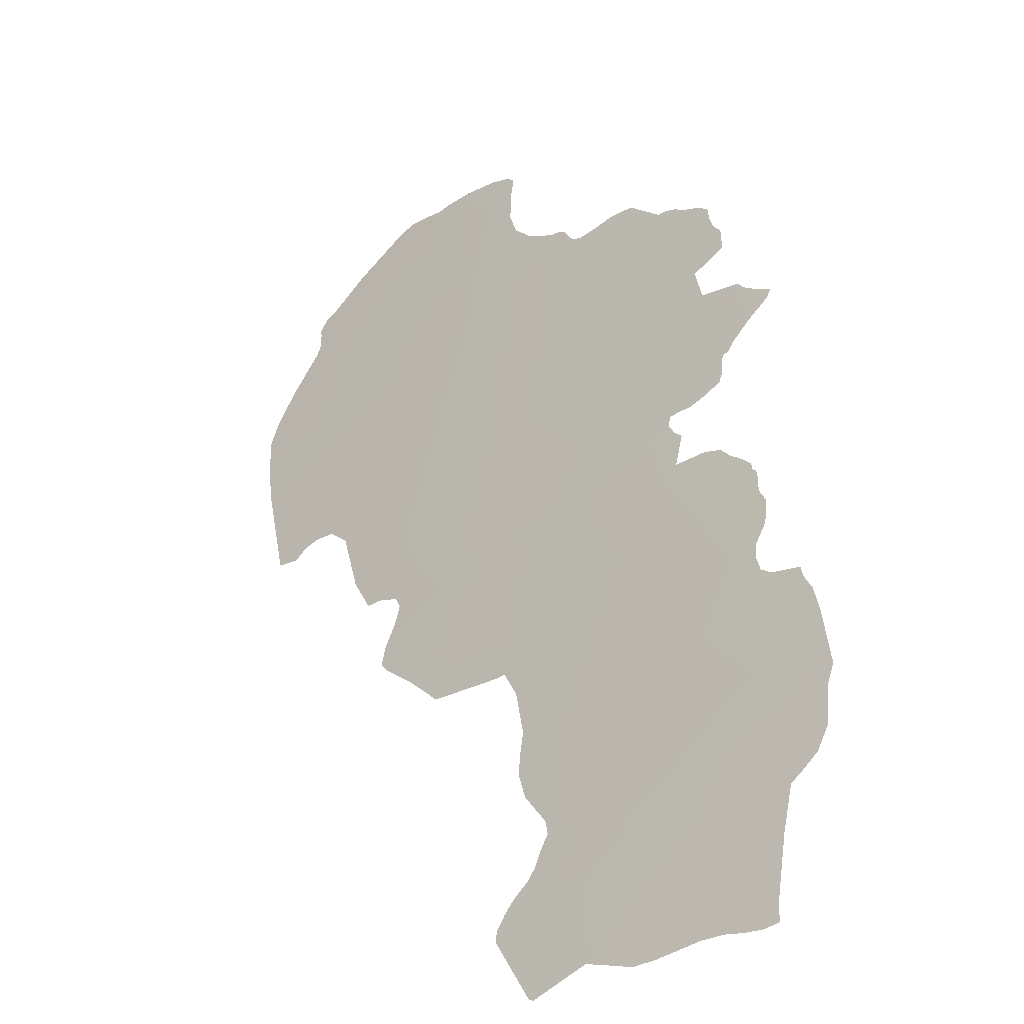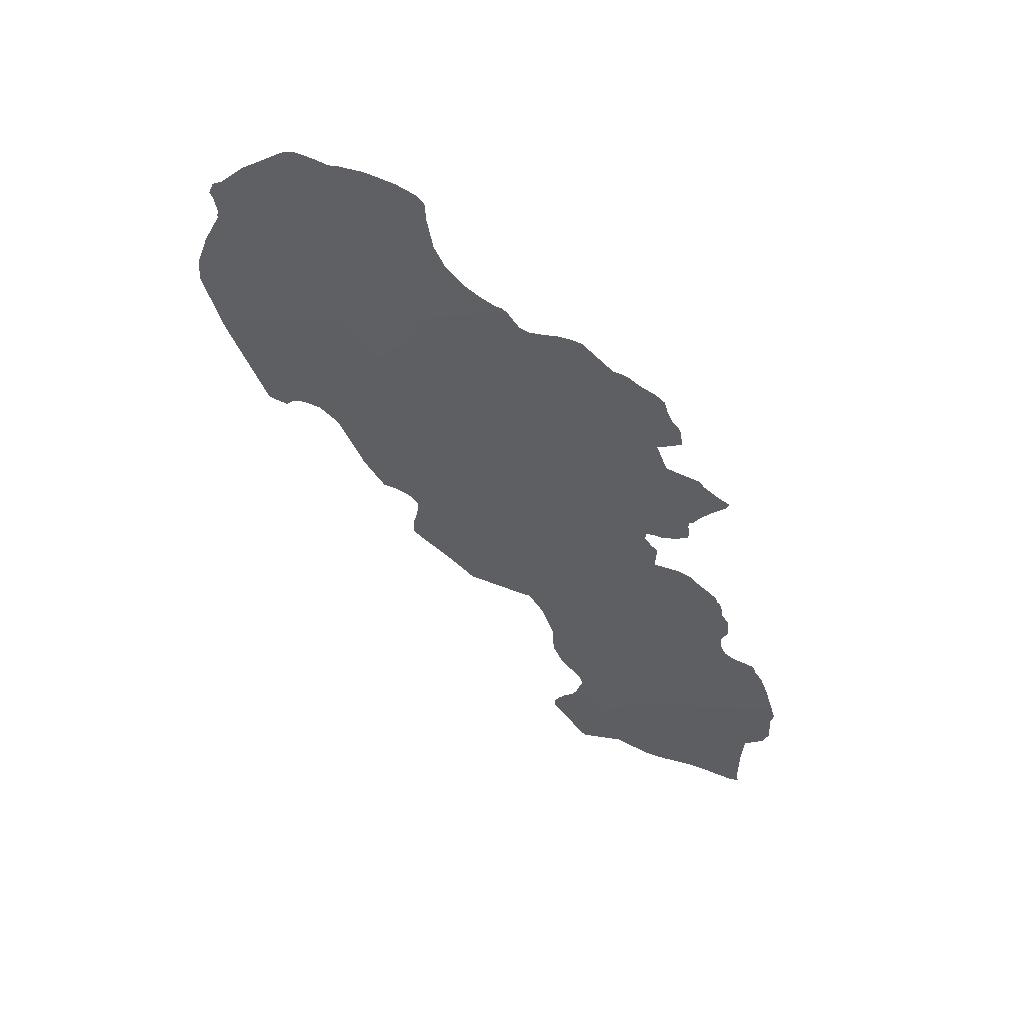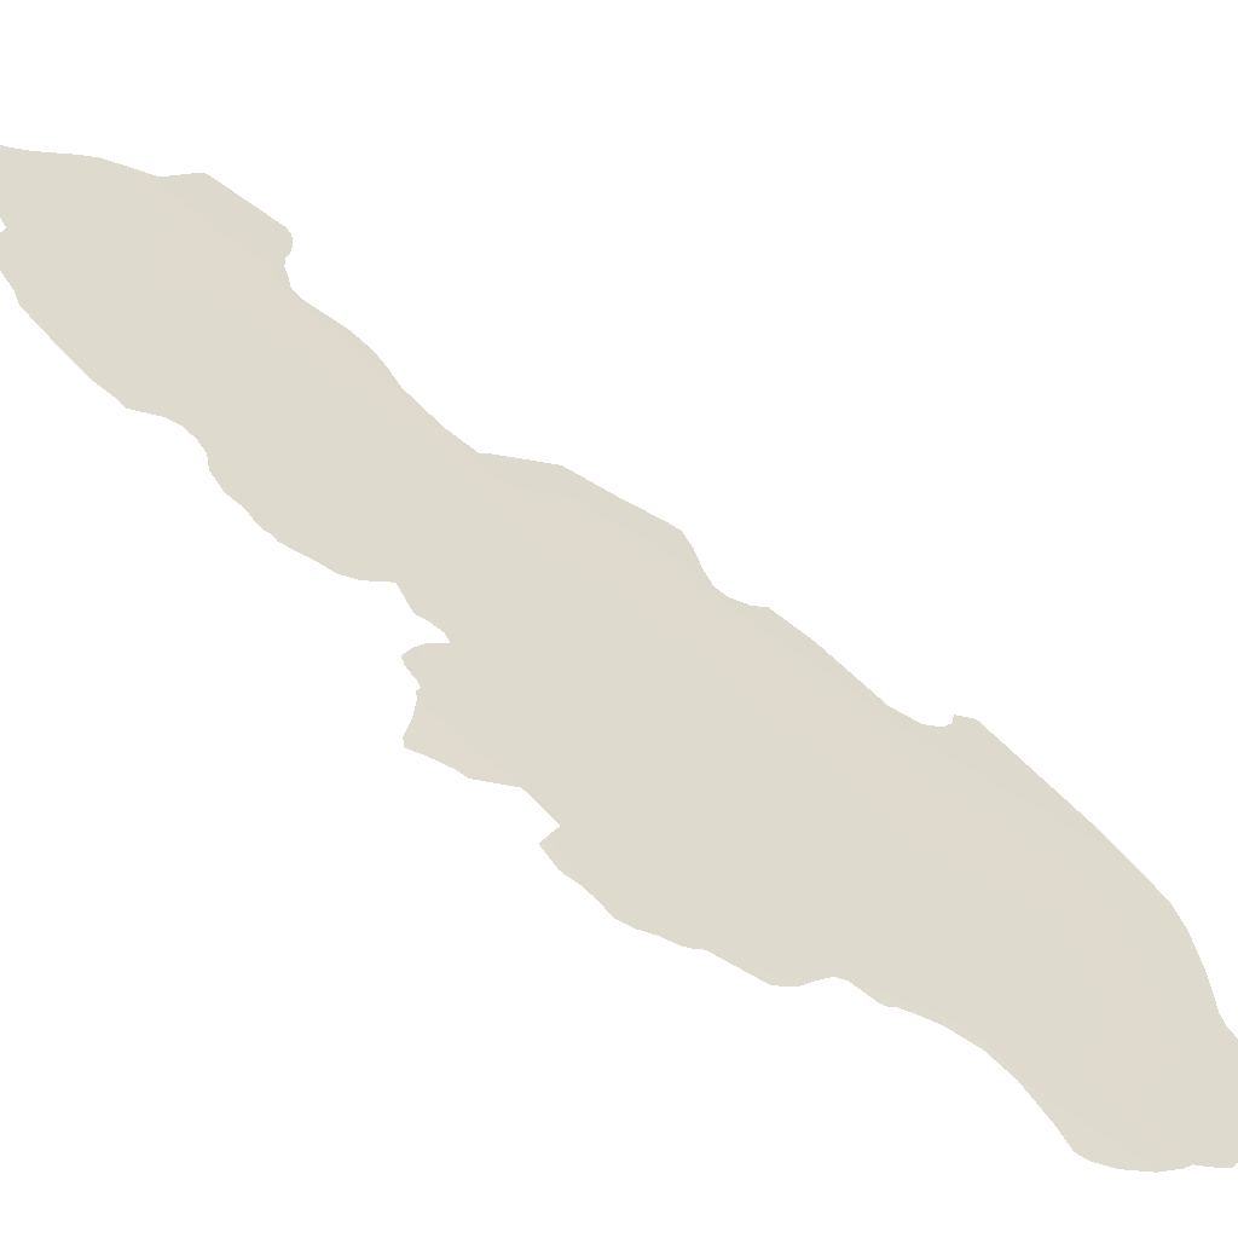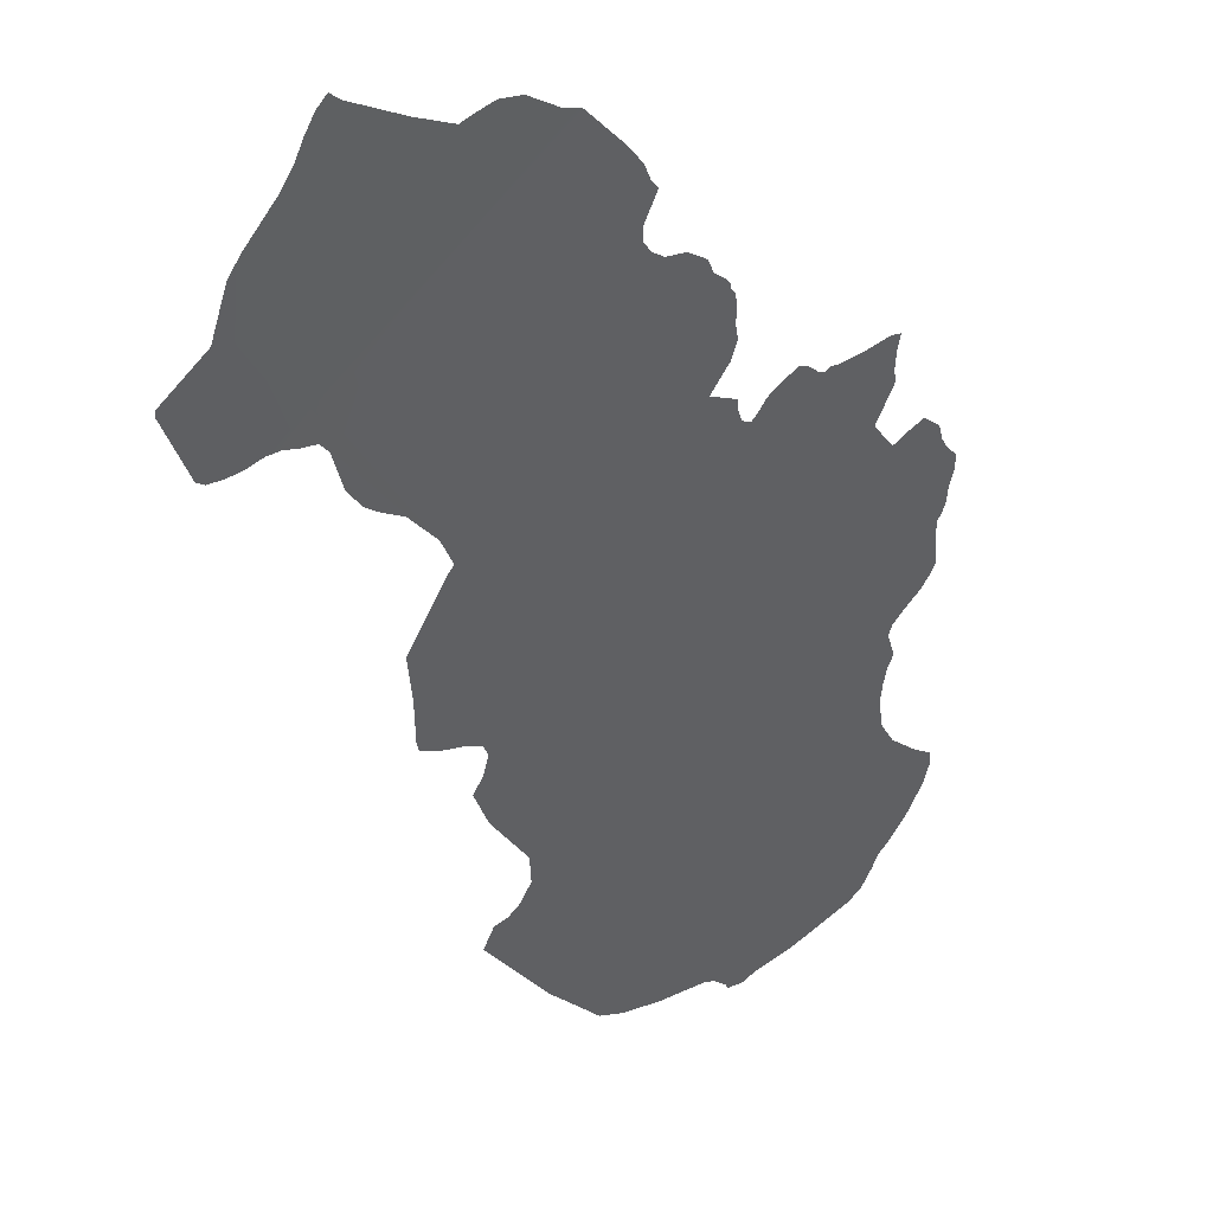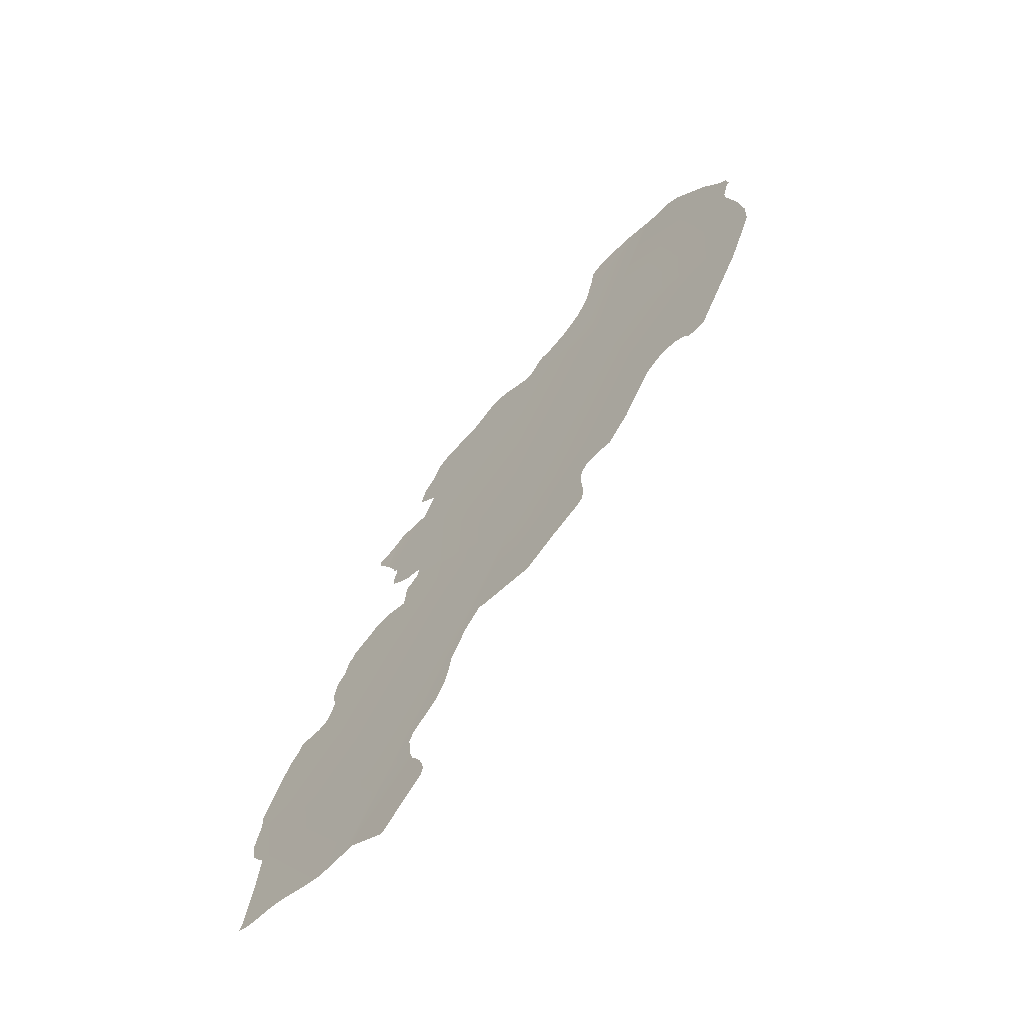
<metadata>
{"format":"obj","ext":"obj","renderer":"f3d","projection":"perspective","resolution":1024,"background":"white","views":[{"elev":36.7,"azim":-167.1,"up":"+Y"},{"elev":41.0,"azim":160.5,"up":"+Z"},{"elev":65.1,"azim":-23.8,"up":"+Y"},{"elev":-22.3,"azim":-134.1,"up":"+Y"},{"elev":-44.1,"azim":6.5,"up":"+Z"}]}
</metadata>
<code>
o 0_Slovakia_sphere.001
v 3.074 3.751 -1.217
v 3.111 3.751 -1.12
v 3.145 3.751 -1.022
v 3.074 3.802 -1.045
v 3.072 3.802 -1.052
v 3.066 3.802 -1.07
v 3.06 3.802 -1.086
v 3.074 3.784 -1.107
v 3.118 3.775 -1.013
v 3.082 3.743 -1.22
v 3.061 3.751 -1.249
v 3.138 3.725 -1.13
v 3.024 3.797 -1.197
v 3.196 3.702 -1.039
v 3.162 3.751 -0.9641
v 3.028 3.775 -1.256
v 3.032 3.772 -1.255
v 3.036 3.769 -1.253
v 3.04 3.766 -1.253
v 3.05 3.759 -1.253
v 3.054 3.755 -1.252
v 3.024 3.797 -1.2
v 3.024 3.795 -1.204
v 3.023 3.793 -1.214
v 3.024 3.79 -1.22
v 3.026 3.787 -1.223
v 3.028 3.785 -1.225
v 3.027 3.782 -1.236
v 3.026 3.778 -1.252
v 3.025 3.777 -1.255
v 3.137 3.727 -1.124
v 3.138 3.729 -1.119
v 3.139 3.728 -1.116
v 3.144 3.725 -1.113
v 3.147 3.722 -1.113
v 3.154 3.72 -1.102
v 3.162 3.718 -1.083
v 3.167 3.715 -1.078
v 3.172 3.712 -1.077
v 3.174 3.709 -1.077
v 3.176 3.707 -1.08
v 3.18 3.704 -1.079
v 3.181 3.703 -1.078
v 3.187 3.702 -1.065
v 3.194 3.702 -1.047
v 3.081 3.744 -1.218
v 3.081 3.746 -1.214
v 3.08 3.748 -1.21
v 3.082 3.748 -1.207
v 3.088 3.745 -1.198
v 3.091 3.745 -1.191
v 3.092 3.746 -1.186
v 3.093 3.747 -1.179
v 3.097 3.747 -1.167
v 3.102 3.746 -1.159
v 3.104 3.744 -1.159
v 3.119 3.733 -1.156
v 3.128 3.728 -1.146
v 3.136 3.724 -1.138
v 3.138 3.723 -1.136
v 3.138 3.725 -1.13
v 3.073 3.802 -1.047
v 3.073 3.802 -1.048
v 3.065 3.802 -1.07
v 3.063 3.803 -1.073
v 3.059 3.805 -1.076
v 3.056 3.807 -1.079
v 3.056 3.806 -1.081
v 3.06 3.802 -1.086
v 3.197 3.702 -1.036
v 3.2 3.702 -1.025
v 3.2 3.704 -1.017
v 3.198 3.709 -1.007
v 3.194 3.715 -0.996
v 3.194 3.715 -0.995
v 3.194 3.716 -0.9935
v 3.195 3.716 -0.9876
v 3.196 3.716 -0.9862
v 3.195 3.718 -0.9821
v 3.193 3.72 -0.9803
v 3.187 3.727 -0.9728
v 3.177 3.738 -0.9633
v 3.174 3.741 -0.9621
v 3.17 3.745 -0.9632
v 3.166 3.748 -0.9645
v 3.163 3.75 -0.9641
v 3.163 3.75 -0.9641
v 3.064 3.749 -1.247
v 3.075 3.739 -1.25
v 3.076 3.738 -1.25
v 3.087 3.735 -1.232
v 3.087 3.736 -1.23
v 3.086 3.738 -1.227
v 3.085 3.739 -1.225
v 3.085 3.74 -1.223
v 3.083 3.743 -1.221
v 3.116 3.776 -1.016
v 3.114 3.777 -1.017
v 3.11 3.78 -1.017
v 3.106 3.784 -1.016
v 3.103 3.786 -1.016
v 3.101 3.788 -1.017
v 3.092 3.793 -1.026
v 3.09 3.794 -1.027
v 3.088 3.796 -1.028
v 3.085 3.797 -1.031
v 3.081 3.8 -1.033
v 3.078 3.801 -1.036
v 3.077 3.801 -1.04
v 3.075 3.801 -1.044
v 3.071 3.802 -1.054
v 3.074 3.799 -1.056
v 3.077 3.796 -1.058
v 3.074 3.796 -1.067
v 3.062 3.799 -1.09
v 3.063 3.798 -1.092
v 3.064 3.797 -1.093
v 3.064 3.796 -1.095
v 3.063 3.796 -1.099
v 3.064 3.795 -1.101
v 3.067 3.792 -1.103
v 3.07 3.789 -1.104
v 3.072 3.787 -1.104
v 3.074 3.785 -1.104
v 3.074 3.784 -1.107
v 3.072 3.785 -1.11
v 3.07 3.786 -1.112
v 3.07 3.784 -1.121
v 3.063 3.789 -1.122
v 3.059 3.791 -1.123
v 3.057 3.793 -1.127
v 3.054 3.794 -1.13
v 3.051 3.795 -1.133
v 3.051 3.795 -1.135
v 3.05 3.796 -1.136
v 3.049 3.796 -1.138
v 3.048 3.795 -1.142
v 3.046 3.796 -1.146
v 3.045 3.794 -1.152
v 3.046 3.792 -1.157
v 3.045 3.791 -1.161
v 3.044 3.791 -1.165
v 3.041 3.793 -1.167
v 3.035 3.797 -1.17
v 3.034 3.797 -1.173
v 3.031 3.798 -1.177
v 3.029 3.798 -1.184
v 3.157 3.755 -0.9644
v 3.149 3.761 -0.9667
v 3.144 3.764 -0.9695
v 3.142 3.765 -0.972
v 3.142 3.764 -0.9783
v 3.139 3.763 -0.9888
v 3.136 3.764 -0.9963
v 3.131 3.767 -1.003
v 3.127 3.769 -1.006
v 3.123 3.772 -1.008
v 3.121 3.773 -1.009
v 3.12 3.774 -1.01
f 140 139 137
f 110 109 113
f 3 154 153
f 27 26 23
f 34 33 36
f 54 53 1
f 69 66 65
f 63 4 5
f 3 73 70
f 1 96 88
f 2 1 141
f 1 13 147
f 1 147 143
f 147 146 143
f 145 144 143
f 146 145 143
f 125 8 2
f 128 127 126
f 126 125 128
f 125 2 128
f 1 143 142
f 130 129 131
f 129 128 131
f 133 132 134
f 132 131 134
f 1 142 141
f 131 128 137
f 128 2 141
f 131 137 134
f 136 135 134
f 139 138 137
f 137 136 134
f 137 128 140
f 141 140 128
f 3 2 98
f 2 8 124
f 2 124 114
f 113 2 114
f 97 9 3
f 98 97 3
f 2 113 98
f 124 123 117
f 123 122 118
f 122 121 118
f 121 120 119
f 121 119 118
f 99 98 103
f 101 100 103
f 100 99 103
f 103 102 101
f 105 104 103
f 108 107 109
f 107 106 109
f 106 105 103
f 98 113 103
f 114 124 117
f 118 117 123
f 117 116 115
f 115 7 6
f 115 6 114
f 117 115 114
f 113 112 110
f 112 111 5
f 106 103 113
f 109 106 113
f 112 5 4
f 110 112 4
f 3 9 157
f 9 159 157
f 159 158 157
f 148 15 153
f 15 3 153
f 150 149 152
f 149 148 152
f 152 151 150
f 153 152 148
f 3 157 156
f 3 156 155
f 3 155 154
f 1 11 20
f 11 21 20
f 20 19 27
f 1 20 27
f 18 17 29
f 17 16 29
f 16 30 29
f 19 18 28
f 22 13 23
f 13 1 23
f 25 24 26
f 24 23 26
f 19 28 27
f 18 29 28
f 23 1 27
f 3 14 45
f 45 44 39
f 44 43 42
f 40 44 42
f 42 41 40
f 3 45 38
f 44 40 39
f 31 12 2
f 32 31 2
f 45 39 38
f 32 2 33
f 2 3 37
f 33 2 37
f 37 36 33
f 36 35 34
f 3 38 37
f 2 12 58
f 12 61 59
f 58 12 59
f 61 60 59
f 58 57 2
f 57 56 2
f 46 10 1
f 48 47 1
f 47 46 1
f 51 50 52
f 50 49 52
f 49 48 1
f 56 55 2
f 49 1 53
f 1 2 54
f 53 52 49
f 2 55 54
f 6 7 65
f 7 69 65
f 69 68 66
f 68 67 66
f 64 6 65
f 63 62 4
f 3 15 85
f 15 87 85
f 87 86 85
f 85 84 81
f 84 83 82
f 82 81 84
f 80 79 77
f 79 78 77
f 81 80 76
f 85 81 3
f 3 81 76
f 76 75 74
f 80 77 76
f 3 76 74
f 70 14 3
f 72 71 70
f 74 73 3
f 73 72 70
f 1 10 96
f 96 95 88
f 95 94 88
f 94 93 91
f 93 92 91
f 91 90 88
f 94 91 88
f 90 89 88
f 88 11 1

</code>
